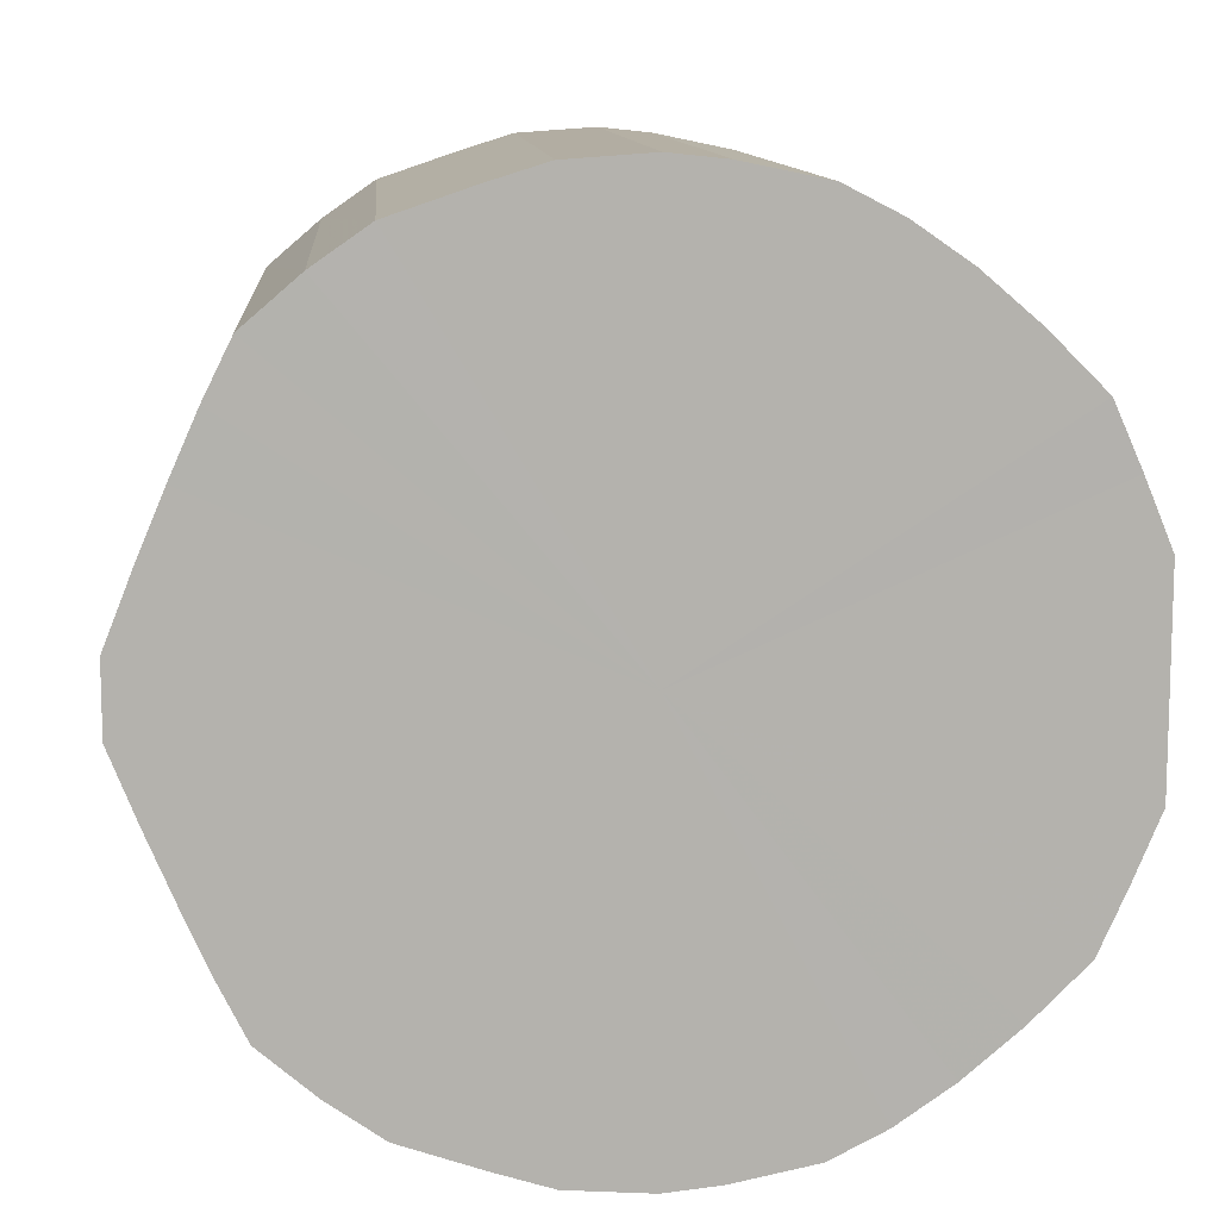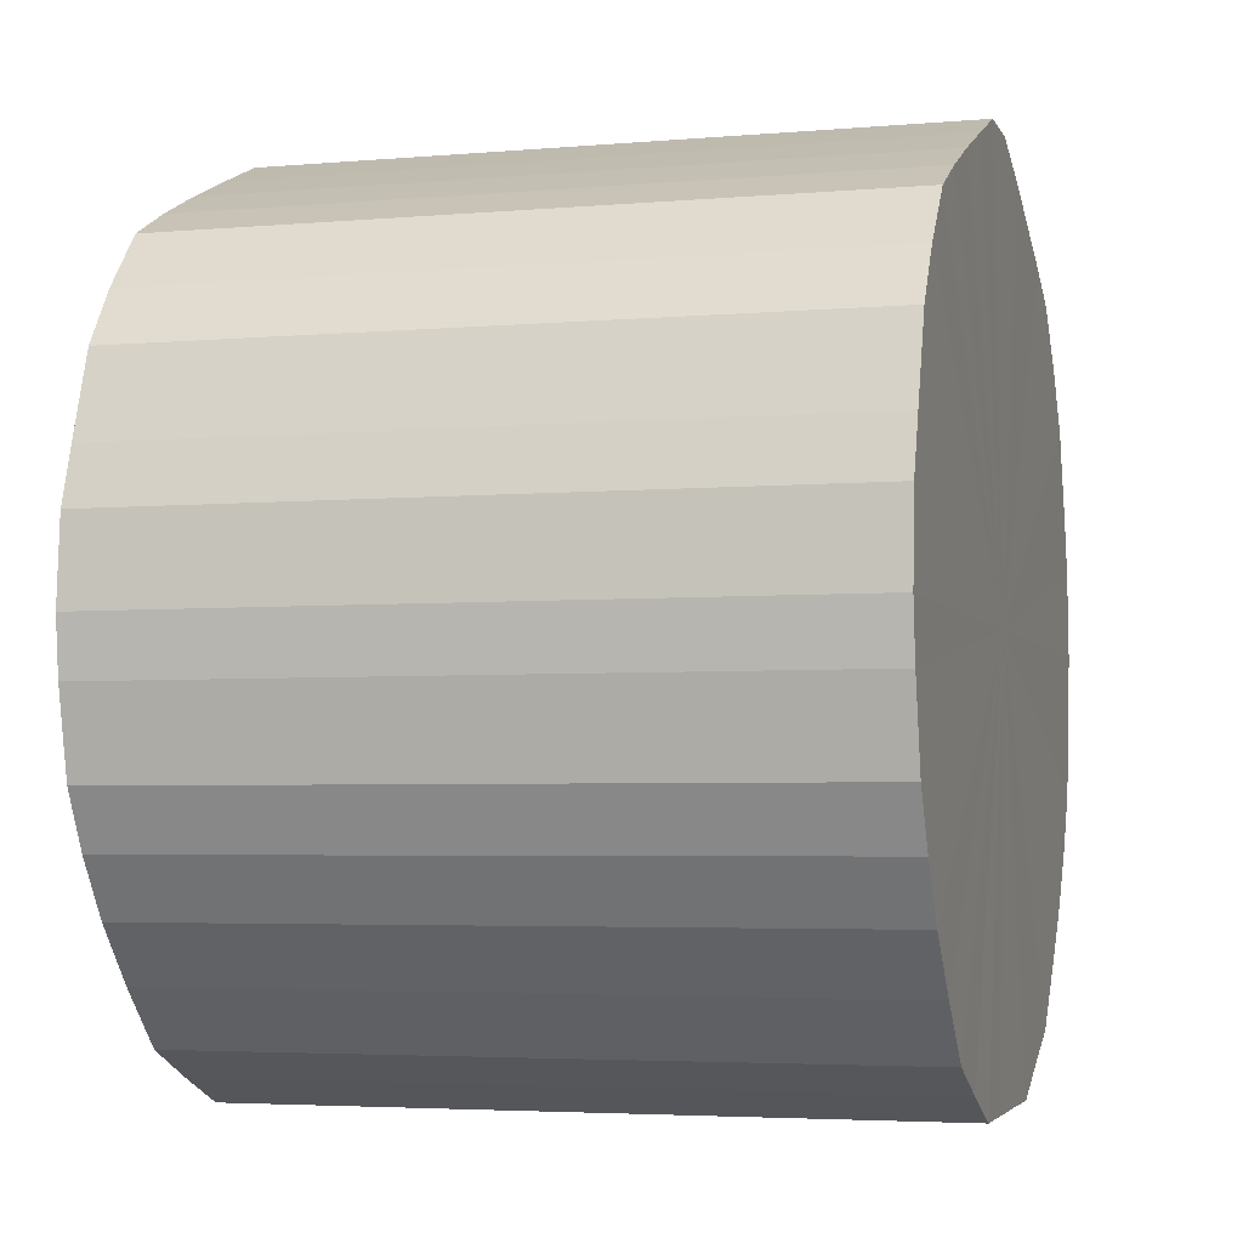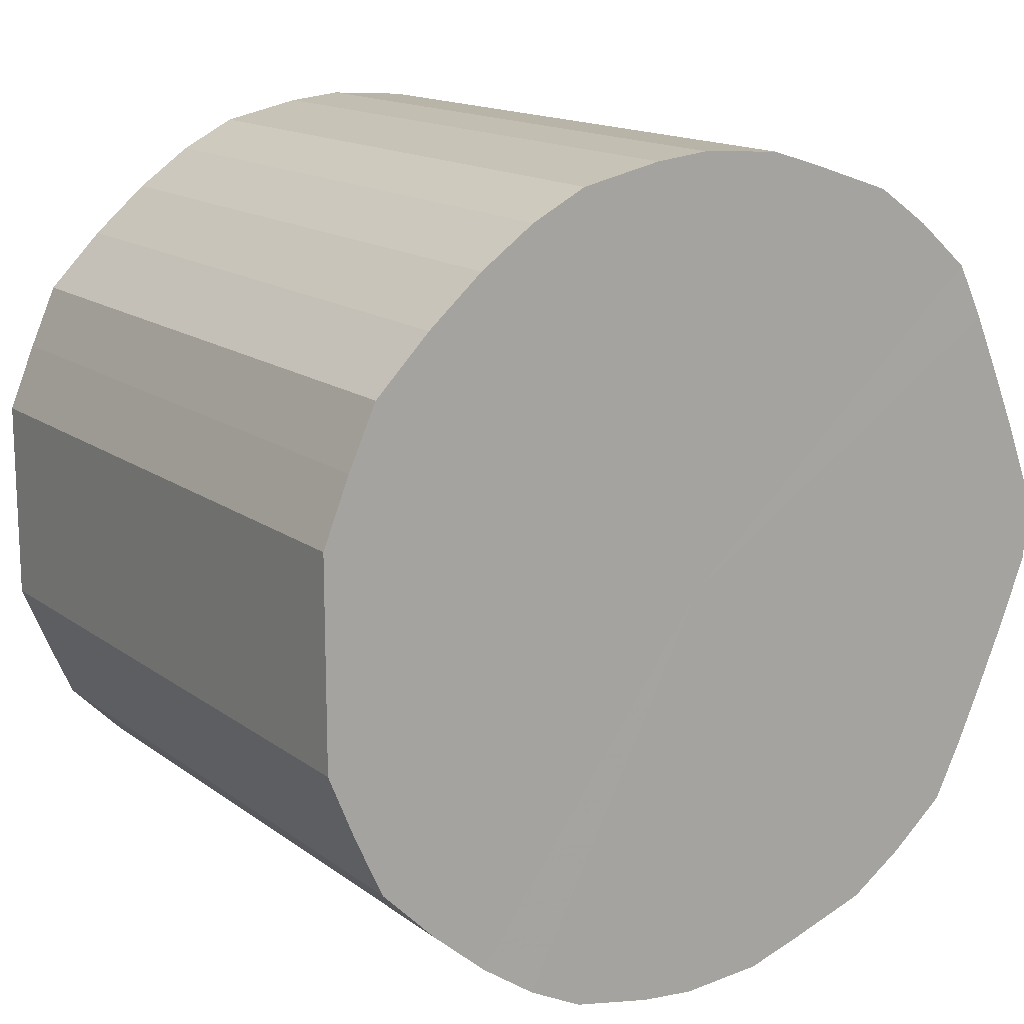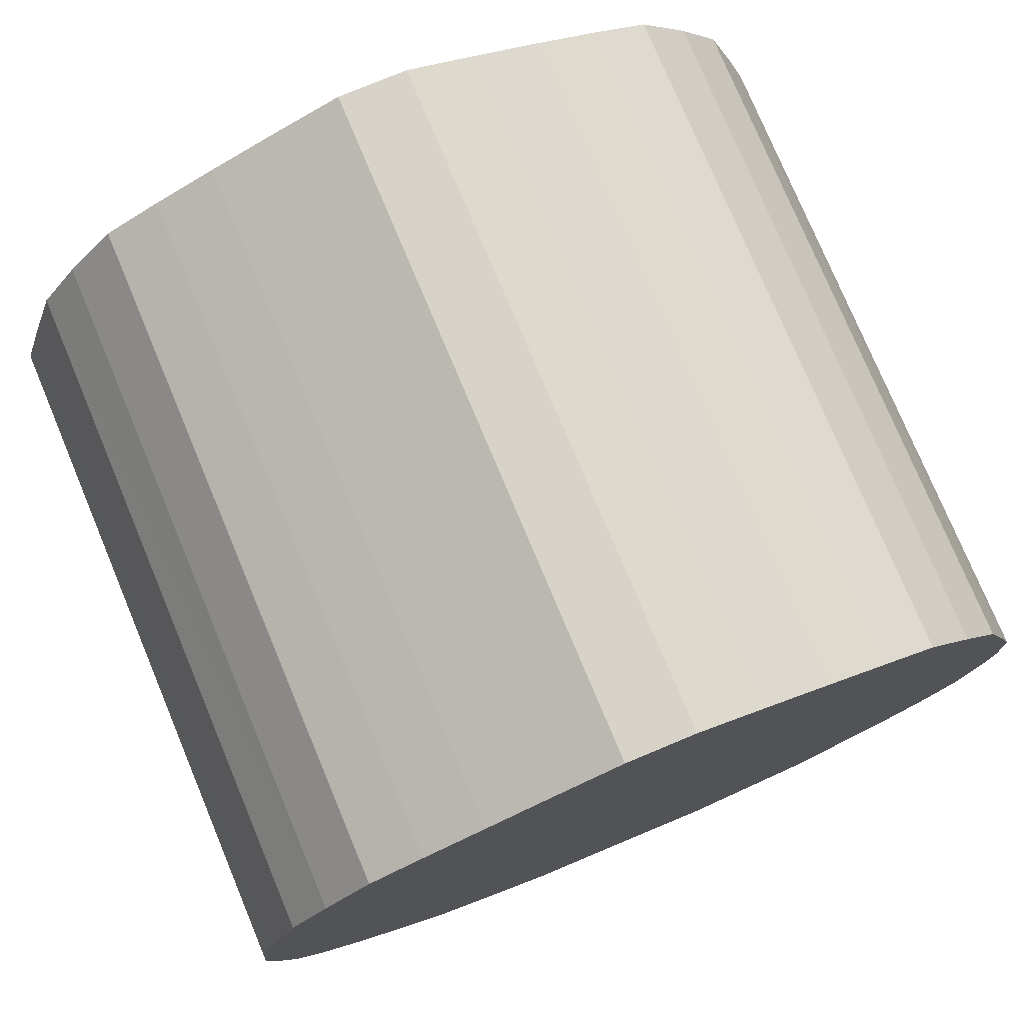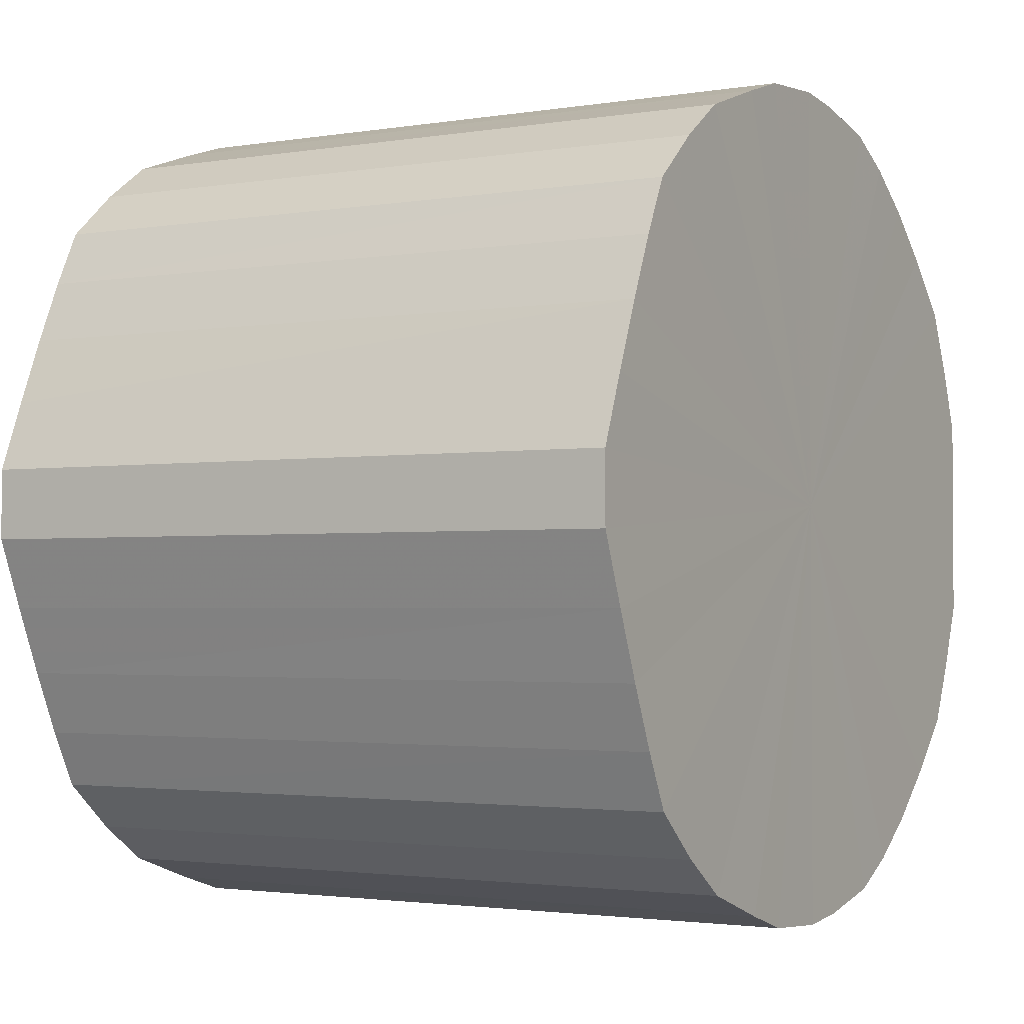
<metadata>
{"format":"obj","ext":"obj","renderer":"f3d","projection":"perspective","resolution":1024,"background":"white","views":[{"elev":10.9,"azim":-94.4,"up":"+Z"},{"elev":-4.0,"azim":16.1,"up":"+Y"},{"elev":15.0,"azim":56.3,"up":"+Z"},{"elev":76.7,"azim":67.3,"up":"+Y"},{"elev":-2.2,"azim":-149.6,"up":"+Z"}]}
</metadata>
<code>
o 9176
v 2229 1883 9.23
v 2229 1883 9.228
v 2229 1883 9.23
v 2229 1883 9.222
v 2229 1883 9.228
v 2229 1884 9.228
v 2229 1884 9.228
v 2229 1883 9.211
v 2229 1883 9.222
v 2229 1884 9.222
v 2229 1884 9.222
v 2229 1883 9.198
v 2229 1883 9.211
v 2229 1884 9.211
v 2229 1884 9.211
v 2229 1883 9.18
v 2229 1883 9.198
v 2229 1884 9.198
v 2229 1884 9.198
v 2229 1883 9.16
v 2229 1883 9.18
v 2229 1884 9.18
v 2229 1884 9.18
v 2229 1883 9.138
v 2229 1883 9.16
v 2229 1884 9.16
v 2229 1884 9.16
v 2229 1883 9.114
v 2229 1883 9.138
v 2229 1884 9.138
v 2229 1884 9.138
v 2229 1883 9.089
v 2229 1883 9.114
v 2229 1884 9.114
v 2229 1884 9.114
v 2229 1883 9.063
v 2229 1883 9.089
v 2229 1884 9.089
v 2229 1884 9.089
v 2229 1883 9.038
v 2229 1883 9.063
v 2229 1884 9.063
v 2229 1884 9.063
v 2229 1883 9.014
v 2229 1883 9.038
v 2229 1884 9.038
v 2229 1884 9.038
v 2229 1883 8.992
v 2229 1883 9.014
v 2229 1884 9.014
v 2229 1884 9.014
v 2229 1883 8.972
v 2229 1883 8.992
v 2229 1884 8.992
v 2229 1884 8.992
v 2229 1883 8.954
v 2229 1883 8.972
v 2229 1884 8.972
v 2229 1884 8.972
v 2229 1883 8.941
v 2229 1883 8.954
v 2229 1884 8.954
v 2229 1884 8.954
v 2229 1883 8.93
v 2229 1883 8.941
v 2229 1884 8.941
v 2229 1884 8.941
v 2229 1883 8.924
v 2229 1883 8.93
v 2229 1884 8.93
v 2229 1884 8.93
v 2229 1883 8.922
v 2229 1883 8.924
v 2229 1884 8.924
v 2229 1884 8.924
v 2229 1883 8.922
v 2229 1883 9.23
v 2229 1883 9.228
v 2229 1883 9.228
v 2229 1883 9.222
v 2229 1883 9.222
v 2229 1884 9.228
v 2229 1883 9.23
v 2229 1884 9.222
v 2229 1884 9.228
v 2229 1883 9.211
v 2229 1883 9.211
v 2229 1884 9.211
v 2229 1884 9.222
v 2229 1884 9.198
v 2229 1884 9.211
v 2229 1883 9.198
v 2229 1883 9.198
v 2229 1884 9.18
v 2229 1884 9.198
v 2229 1884 9.16
v 2229 1884 9.18
v 2229 1883 9.18
v 2229 1883 9.18
v 2229 1884 9.138
v 2229 1884 9.16
v 2229 1884 9.114
v 2229 1884 9.138
v 2229 1883 9.16
v 2229 1883 9.16
v 2229 1884 9.089
v 2229 1884 9.114
v 2229 1884 9.063
v 2229 1884 9.089
v 2229 1883 9.138
v 2229 1883 9.138
v 2229 1884 9.038
v 2229 1884 9.063
v 2229 1884 9.014
v 2229 1884 9.038
v 2229 1883 9.114
v 2229 1883 9.114
v 2229 1884 8.992
v 2229 1884 9.014
v 2229 1884 8.972
v 2229 1884 8.992
v 2229 1883 9.089
v 2229 1883 9.089
v 2229 1884 8.954
v 2229 1884 8.972
v 2229 1884 8.941
v 2229 1884 8.954
v 2229 1883 9.063
v 2229 1883 9.063
v 2229 1884 8.93
v 2229 1884 8.941
v 2229 1884 8.924
v 2229 1884 8.93
v 2229 1883 9.038
v 2229 1883 9.038
v 2229 1883 8.922
v 2229 1884 8.924
v 2229 1883 8.924
v 2229 1883 8.922
v 2229 1883 9.014
v 2229 1883 9.014
v 2229 1883 8.93
v 2229 1883 8.924
v 2229 1883 8.941
v 2229 1883 8.93
v 2229 1883 8.992
v 2229 1883 8.992
v 2229 1883 8.954
v 2229 1883 8.941
v 2229 1883 8.972
v 2229 1883 8.954
v 2229 1883 8.972
v 2229 1883 9.076
v 2229 1883 9.228
v 2229 1883 9.23
v 2229 1883 9.222
v 2229 1884 9.228
v 2229 1883 9.211
v 2229 1884 9.222
v 2229 1883 9.198
v 2229 1884 9.211
v 2229 1883 9.18
v 2229 1884 9.198
v 2229 1883 9.16
v 2229 1884 9.18
v 2229 1883 9.138
v 2229 1884 9.16
v 2229 1883 9.114
v 2229 1884 9.138
v 2229 1883 9.089
v 2229 1884 9.114
v 2229 1883 9.063
v 2229 1884 9.089
v 2229 1883 9.038
v 2229 1884 9.063
v 2229 1883 9.014
v 2229 1884 9.038
v 2229 1883 8.992
v 2229 1884 9.014
v 2229 1883 8.972
v 2229 1884 8.992
v 2229 1883 8.954
v 2229 1884 8.972
v 2229 1883 8.941
v 2229 1884 8.954
v 2229 1883 8.93
v 2229 1884 8.941
v 2229 1883 8.924
v 2229 1884 8.93
v 2229 1883 8.922
v 2229 1884 8.924
v 2229 1883 9.076
v 2229 1883 9.23
v 2229 1883 9.228
v 2229 1884 9.228
v 2229 1883 9.222
v 2229 1884 9.222
v 2229 1883 9.211
v 2229 1884 9.211
v 2229 1883 9.198
v 2229 1884 9.198
v 2229 1883 9.18
v 2229 1884 9.18
v 2229 1883 9.16
v 2229 1884 9.16
v 2229 1883 9.138
v 2229 1884 9.138
v 2229 1883 9.114
v 2229 1884 9.114
v 2229 1883 9.089
v 2229 1884 9.089
v 2229 1883 9.063
v 2229 1884 9.063
v 2229 1883 9.038
v 2229 1884 9.038
v 2229 1883 9.014
v 2229 1884 9.014
v 2229 1883 8.992
v 2229 1884 8.992
v 2229 1883 8.972
v 2229 1884 8.972
v 2229 1883 8.954
v 2229 1884 8.954
v 2229 1883 8.941
v 2229 1884 8.941
v 2229 1883 8.93
v 2229 1884 8.93
v 2229 1883 8.924
v 2229 1884 8.924
v 2229 1883 8.922
f 1 2 3
f 2 4 5
f 6 1 7
f 4 8 9
f 10 6 11
f 8 12 13
f 14 10 15
f 12 16 17
f 18 14 19
f 16 20 21
f 22 18 23
f 20 24 25
f 26 22 27
f 24 28 29
f 30 26 31
f 28 32 33
f 34 30 35
f 32 36 37
f 38 34 39
f 36 40 41
f 42 38 43
f 40 44 45
f 46 42 47
f 44 48 49
f 50 46 51
f 48 52 53
f 54 50 55
f 52 56 57
f 58 54 59
f 56 60 61
f 62 58 63
f 60 64 65
f 66 62 67
f 64 68 69
f 70 66 71
f 68 72 73
f 74 70 75
f 72 74 76
f 77 78 79
f 79 80 81
f 82 83 77
f 84 85 82
f 81 86 87
f 88 89 84
f 90 91 88
f 87 92 93
f 94 95 90
f 96 97 94
f 93 98 99
f 100 101 96
f 102 103 100
f 99 104 105
f 106 107 102
f 108 109 106
f 105 110 111
f 112 113 108
f 114 115 112
f 111 116 117
f 118 119 114
f 120 121 118
f 117 122 123
f 124 125 120
f 126 127 124
f 123 128 129
f 130 131 126
f 132 133 130
f 129 134 135
f 136 137 132
f 138 139 136
f 135 140 141
f 142 143 138
f 144 145 142
f 141 146 147
f 148 149 144
f 150 151 148
f 147 152 150
f 153 154 155
f 153 156 154
f 153 155 157
f 153 158 156
f 153 157 159
f 153 160 158
f 153 159 161
f 153 162 160
f 153 161 163
f 153 164 162
f 153 163 165
f 153 166 164
f 153 165 167
f 153 168 166
f 153 167 169
f 153 170 168
f 153 169 171
f 153 172 170
f 153 171 173
f 153 174 172
f 153 173 175
f 153 176 174
f 153 175 177
f 153 178 176
f 153 177 179
f 153 180 178
f 153 179 181
f 153 182 180
f 153 181 183
f 153 184 182
f 153 183 185
f 153 186 184
f 153 185 187
f 153 188 186
f 153 187 189
f 153 190 188
f 153 189 191
f 153 191 190
f 192 193 194
f 192 195 193
f 192 194 196
f 192 197 195
f 192 196 198
f 192 199 197
f 192 198 200
f 192 201 199
f 192 200 202
f 192 203 201
f 192 202 204
f 192 205 203
f 192 204 206
f 192 207 205
f 192 206 208
f 192 209 207
f 192 208 210
f 192 211 209
f 192 210 212
f 192 213 211
f 192 212 214
f 192 215 213
f 192 214 216
f 192 217 215
f 192 216 218
f 192 219 217
f 192 218 220
f 192 221 219
f 192 220 222
f 192 223 221
f 192 222 224
f 192 225 223
f 192 224 226
f 192 227 225
f 192 226 228
f 192 229 227
f 192 228 230
f 192 230 229

</code>
